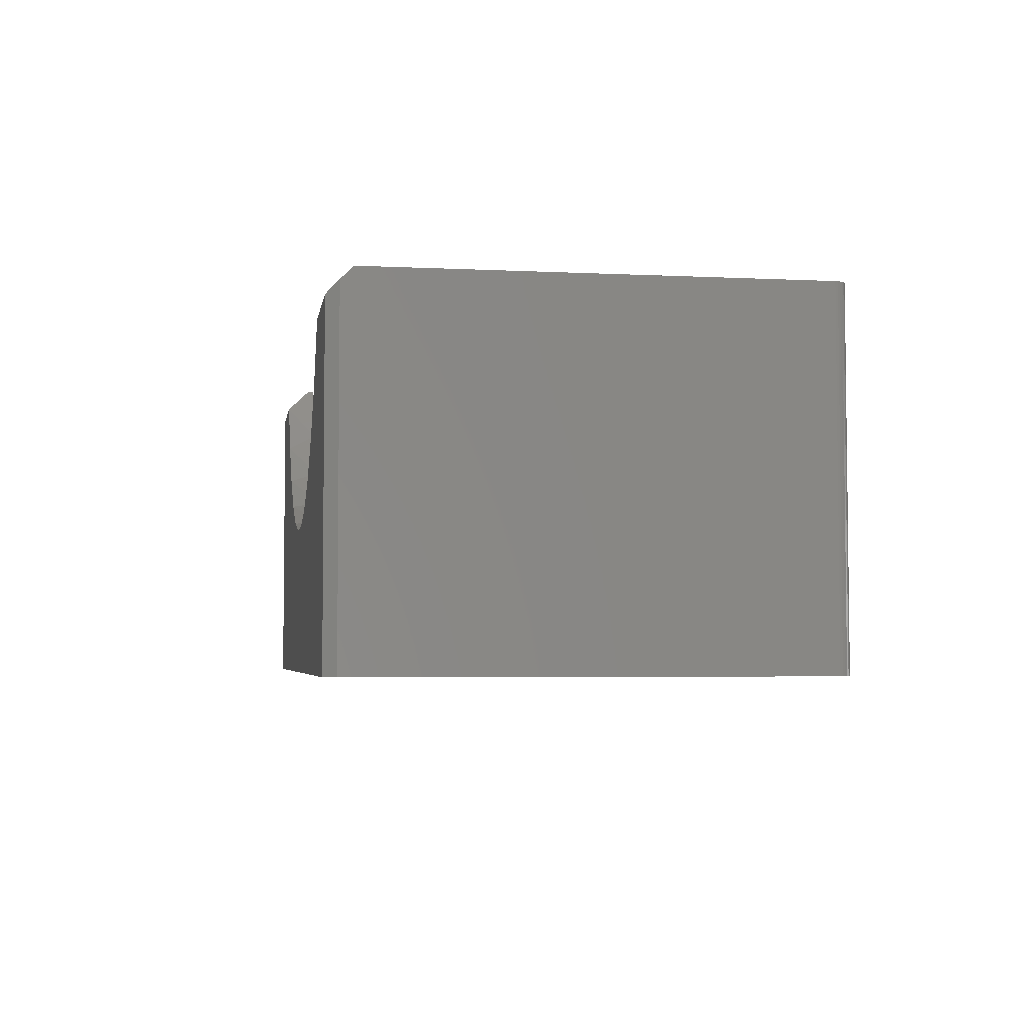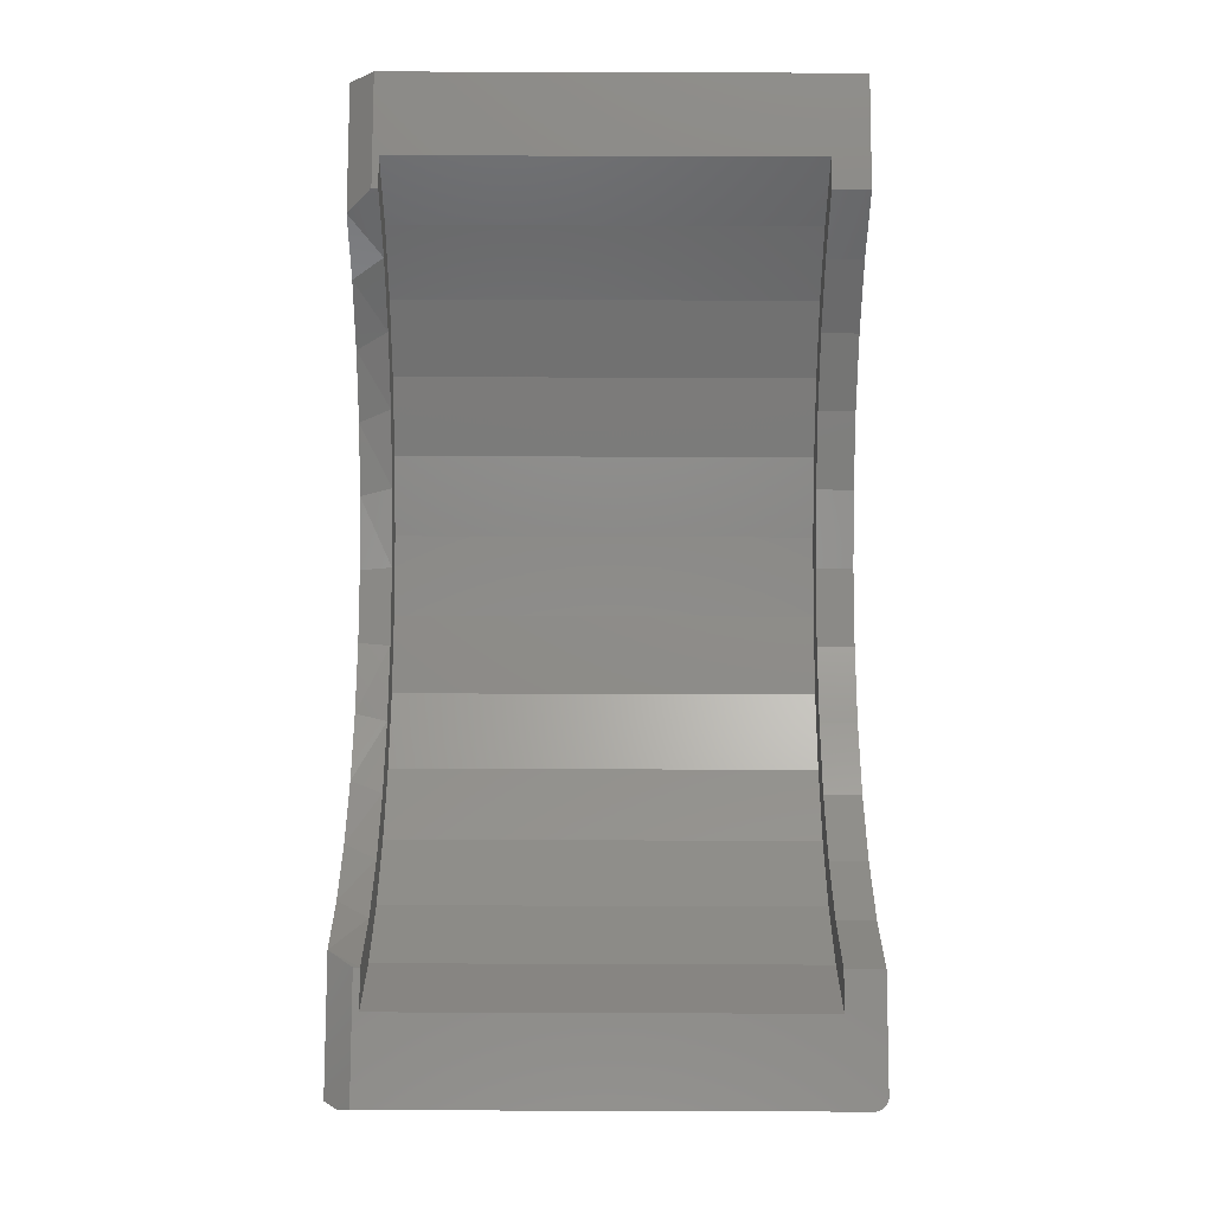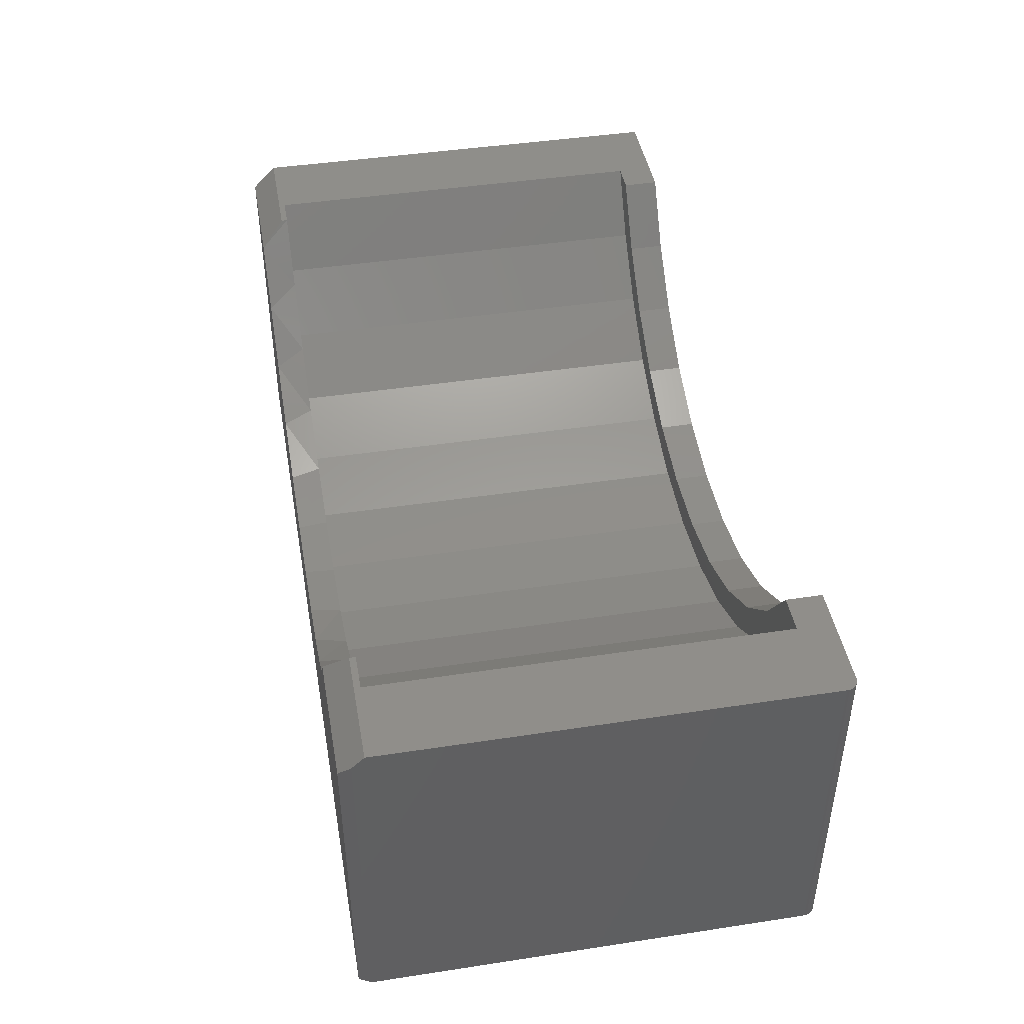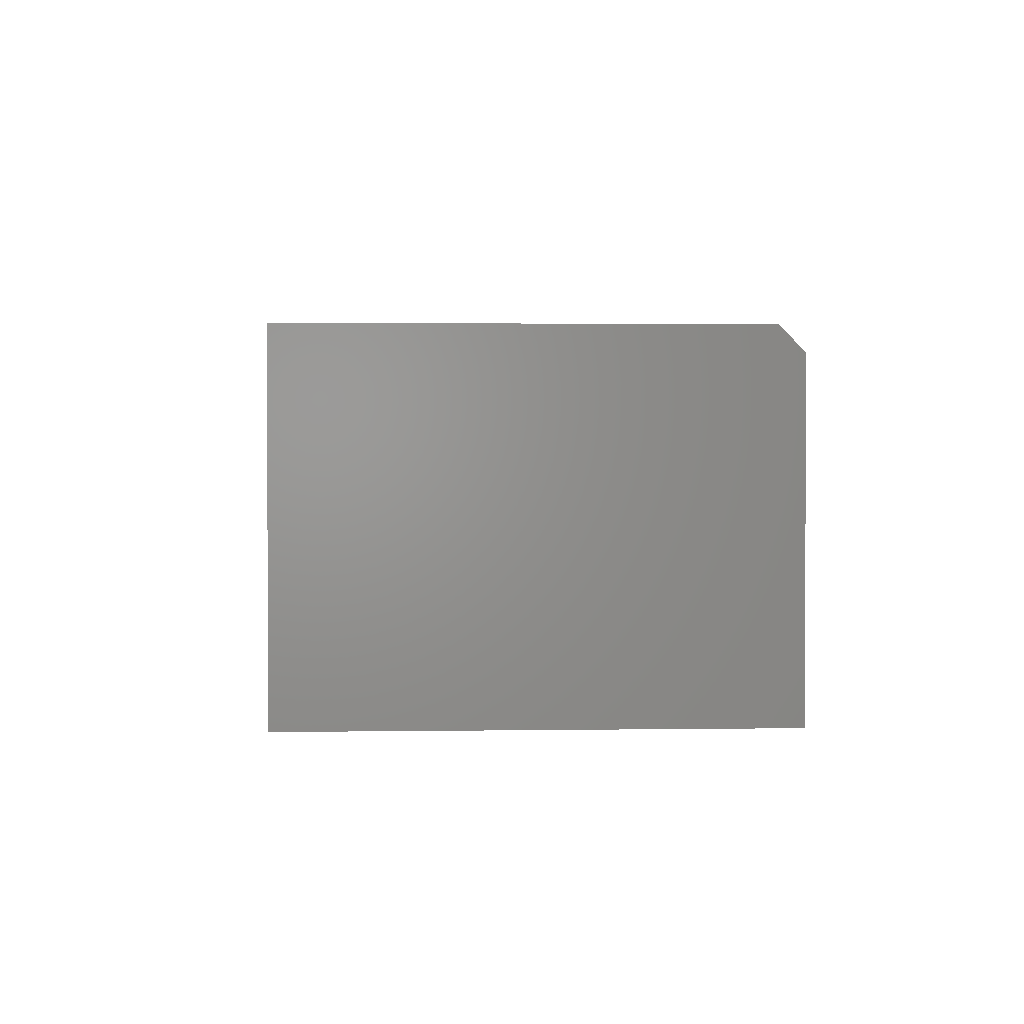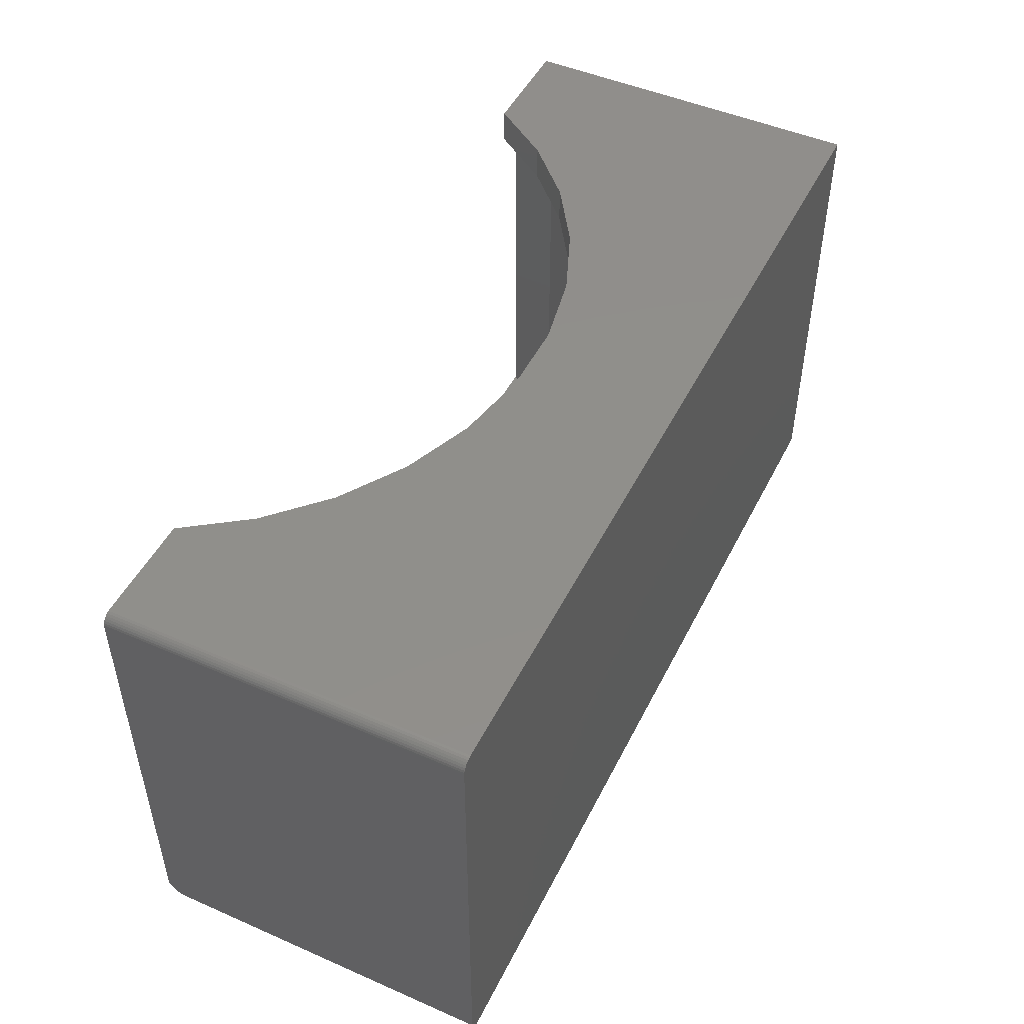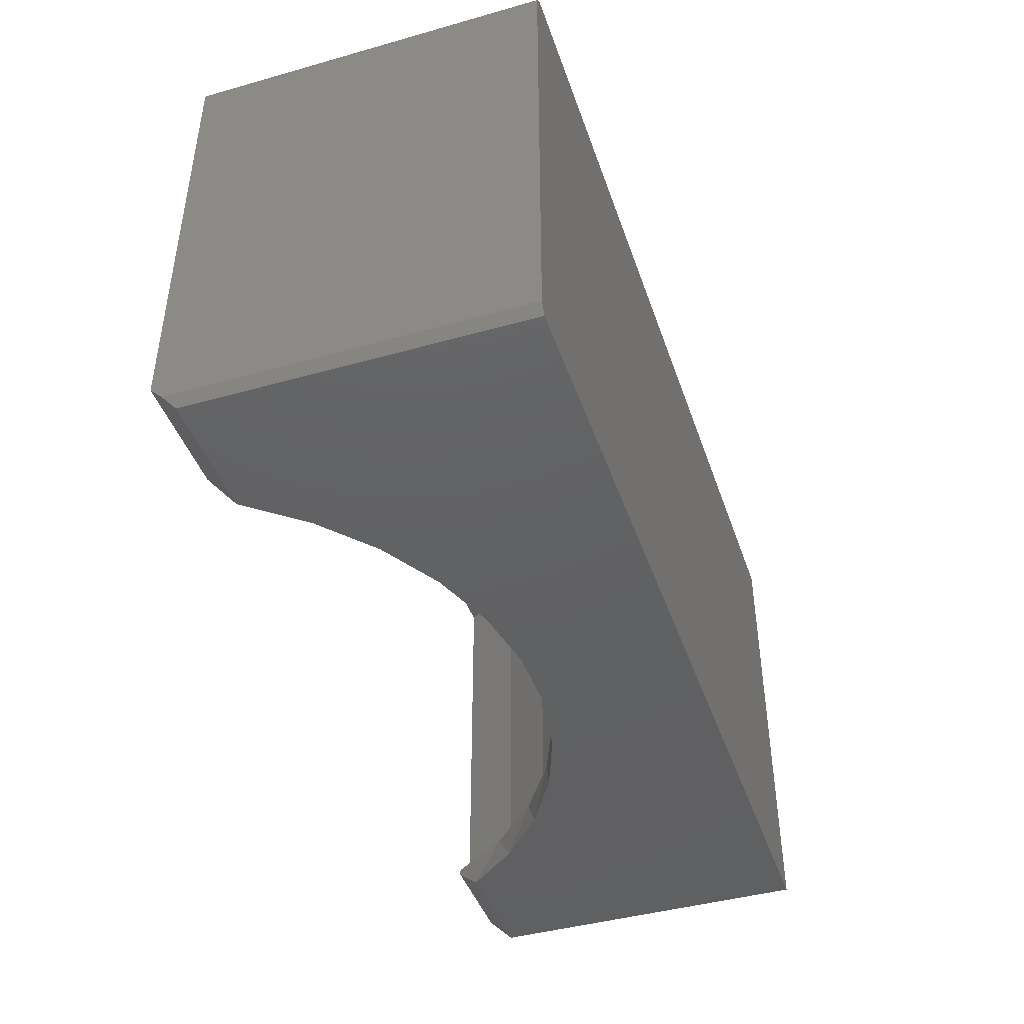
<metadata>
{"format":"stl","ext":"stl","renderer":"f3d","projection":"perspective","resolution":1024,"background":"white","views":[{"elev":-4.3,"azim":81.0,"up":"+Z"},{"elev":79.6,"azim":90.2,"up":"+Z"},{"elev":44.3,"azim":79.9,"up":"+Z"},{"elev":1.7,"azim":-92.9,"up":"+Z"},{"elev":48.5,"azim":115.9,"up":"+Y"},{"elev":-43.3,"azim":108.4,"up":"+Y"}]}
</metadata>
<code>
# stl→obj: 104 verts, 204 faces
v 0.5463 -0.2734 0.3742
v 0.5823 -0.3125 0.4219
v 0.6016 -0.2734 0.4531
v 0.6016 -0.2812 0.4531
v 0.5261 -0.3125 0.352
v 0.4769 -0.2734 0.3073
v 0.4583 -0.3125 0.2932
v 0.3961 -0.2734 0.2549
v 0.3812 -0.3125 0.2474
v 0.3068 -0.2734 0.2188
v 0.2972 -0.3125 0.2161
v 0.2122 -0.2734 0.2005
v 0.2089 -0.3125 0.2001
v 0.02132 -0.2734 0.2188
v 0.03095 -0.3125 0.2161
v 0.1159 -0.2734 0.2005
v -0.05308 -0.3125 0.2474
v -0.068 -0.2734 0.2549
v -0.1302 -0.3125 0.2932
v -0.1488 -0.2734 0.3073
v -0.198 -0.3125 0.352
v -0.2181 -0.2734 0.3742
v -0.2542 -0.3125 0.4219
v -0.2734 -0.2734 0.4531
v -0.2734 -0.2812 0.4531
v 0.1192 -0.3125 0.2001
v 0.2122 0.2879 0.2005
v 0.3068 0.2422 0.2188
v 0.3068 0.2879 0.2188
v 0.3961 0.2422 0.2549
v 0.3961 0.2879 0.2549
v 0.4769 0.2422 0.3073
v 0.4769 0.2879 0.3073
v 0.5463 0.2422 0.3742
v 0.5463 0.2879 0.3742
v 0.6016 0.2422 0.4531
v 0.6016 0.2879 0.4531
v 0.2122 0.2422 0.2005
v 0.1159 0.2879 0.2005
v 0.1159 0.2422 0.2005
v 0.02132 0.2879 0.2188
v 0.02132 0.2422 0.2188
v -0.068 0.2879 0.2549
v -0.068 0.2422 0.2549
v -0.1488 0.2879 0.3073
v -0.1488 0.2422 0.3073
v -0.2181 0.2879 0.3742
v -0.2181 0.2422 0.3742
v -0.2734 0.2879 0.4531
v -0.2734 0.2422 0.4531
v 0.7422 -0.3125 0
v 0.7422 -0.3125 0.4219
v -0.4141 -0.3125 0
v -0.4141 -0.3125 0.4219
v 0.75 -0.2812 0.4531
v 0.75 -0.2969 0.4375
v -0.4141 -0.2812 0.4531
v -0.4141 0.2879 0
v -0.4141 0.2879 0.4531
v 0.7344 0.2879 0
v 0.7344 0.2879 0.4531
v -0.3125 -0.2734 0.4531
v -0.3125 0.2422 0.4531
v 0.6484 -0.2734 0.4531
v 0.6484 0.2422 0.4531
v 0.75 0.2723 0.4531
v 0.7454 0.2833 0.4531
v 0.7431 0.2853 0.4531
v 0.7404 0.2867 0.4531
v 0.7374 0.2876 0.4531
v 0.7497 0.2753 0.4531
v 0.7488 0.2783 0.4531
v 0.7474 0.281 0.4531
v -0.02477 -0.2734 0.1966
v 0.168 -0.2734 0.1611
v 0.06998 -0.2734 0.1701
v 0.266 -0.2734 0.1701
v 0.3607 -0.2734 0.1966
v 0.4491 -0.2734 0.2398
v 0.5282 -0.2734 0.2984
v 0.5954 -0.2734 0.3703
v -0.1132 -0.2734 0.2398
v -0.1922 -0.2734 0.2984
v -0.2594 -0.2734 0.3703
v -0.02477 0.2422 0.1966
v 0.266 0.2422 0.1701
v 0.06998 0.2422 0.1701
v 0.168 0.2422 0.1611
v 0.5954 0.2422 0.3703
v 0.5282 0.2422 0.2984
v 0.4491 0.2422 0.2398
v 0.3607 0.2422 0.1966
v -0.2594 0.2422 0.3703
v -0.1922 0.2422 0.2984
v -0.1132 0.2422 0.2398
v 0.75 0.2723 0
v 0.75 -0.2969 0
v 0.7454 0.2833 0
v 0.7374 0.2876 0
v 0.7404 0.2867 0
v 0.7431 0.2853 0
v 0.7474 0.281 0
v 0.7488 0.2783 0
v 0.7497 0.2753 0
f 1 2 3
f 2 4 3
f 1 5 2
f 5 1 6
f 6 7 5
f 7 6 8
f 8 9 7
f 9 8 10
f 10 11 9
f 11 10 12
f 12 13 11
f 14 15 16
f 17 15 14
f 18 17 14
f 19 17 18
f 20 19 18
f 21 19 20
f 22 21 20
f 23 21 22
f 23 22 24
f 23 24 25
f 15 26 16
f 16 26 13
f 16 13 12
f 27 28 29
f 29 28 30
f 29 30 31
f 31 30 32
f 31 32 33
f 33 32 34
f 33 34 35
f 35 34 36
f 35 36 37
f 28 27 38
f 38 27 39
f 38 39 40
f 40 39 41
f 40 41 42
f 42 41 43
f 42 43 44
f 44 43 45
f 44 45 46
f 46 45 47
f 46 47 48
f 48 47 49
f 48 49 50
f 51 52 2
f 51 2 5
f 51 5 7
f 51 7 9
f 51 9 11
f 51 11 13
f 51 13 26
f 51 26 53
f 53 26 15
f 53 15 17
f 53 17 19
f 53 19 21
f 53 21 23
f 53 23 54
f 4 2 55
f 55 2 52
f 55 52 56
f 57 54 25
f 25 54 23
f 58 59 49
f 58 49 47
f 58 47 45
f 58 45 43
f 58 43 41
f 58 41 39
f 58 39 27
f 58 27 60
f 60 27 29
f 60 29 31
f 60 31 33
f 60 33 35
f 60 35 37
f 60 37 61
f 57 25 24
f 57 24 62
f 57 62 63
f 57 63 59
f 63 50 59
f 59 50 49
f 4 64 3
f 65 66 36
f 67 68 69
f 67 69 70
f 67 70 61
f 37 36 66
f 37 66 71
f 37 71 72
f 37 72 73
f 37 73 67
f 37 67 61
f 66 65 55
f 55 65 64
f 55 64 4
f 74 16 12
f 75 76 77
f 12 10 78
f 78 10 8
f 78 8 79
f 79 8 6
f 79 6 80
f 80 6 1
f 80 1 81
f 81 1 3
f 81 3 64
f 16 74 14
f 14 74 82
f 14 82 18
f 18 82 83
f 18 83 20
f 20 83 84
f 20 84 22
f 22 84 62
f 22 62 24
f 12 78 74
f 74 78 77
f 74 77 76
f 38 40 85
f 86 87 88
f 65 36 89
f 89 36 34
f 89 34 90
f 90 34 32
f 90 32 91
f 91 32 30
f 91 30 92
f 92 30 28
f 92 28 38
f 50 63 48
f 48 63 93
f 48 93 46
f 46 93 94
f 46 94 44
f 44 94 95
f 44 95 42
f 42 95 85
f 42 85 40
f 87 86 85
f 85 86 92
f 85 92 38
f 88 77 86
f 86 77 78
f 86 78 92
f 92 78 79
f 92 79 91
f 91 79 80
f 91 80 90
f 90 80 81
f 90 81 89
f 89 81 64
f 89 64 65
f 77 88 75
f 75 88 87
f 75 87 76
f 76 87 85
f 76 85 74
f 74 85 95
f 74 95 82
f 82 95 94
f 82 94 83
f 83 94 93
f 83 93 84
f 84 93 63
f 84 63 62
f 96 66 97
f 97 66 55
f 97 55 56
f 96 97 53
f 97 51 53
f 98 60 99
f 98 99 100
f 98 100 101
f 58 60 98
f 58 98 102
f 58 102 103
f 58 103 104
f 58 104 96
f 58 96 53
f 60 61 99
f 99 61 70
f 99 70 100
f 100 70 69
f 100 69 101
f 101 69 68
f 101 68 98
f 98 68 67
f 98 67 102
f 102 67 73
f 102 73 103
f 103 73 72
f 103 72 104
f 104 72 71
f 104 71 96
f 96 71 66
f 52 51 56
f 56 51 97
f 59 58 57
f 57 58 53
f 57 53 54

</code>
